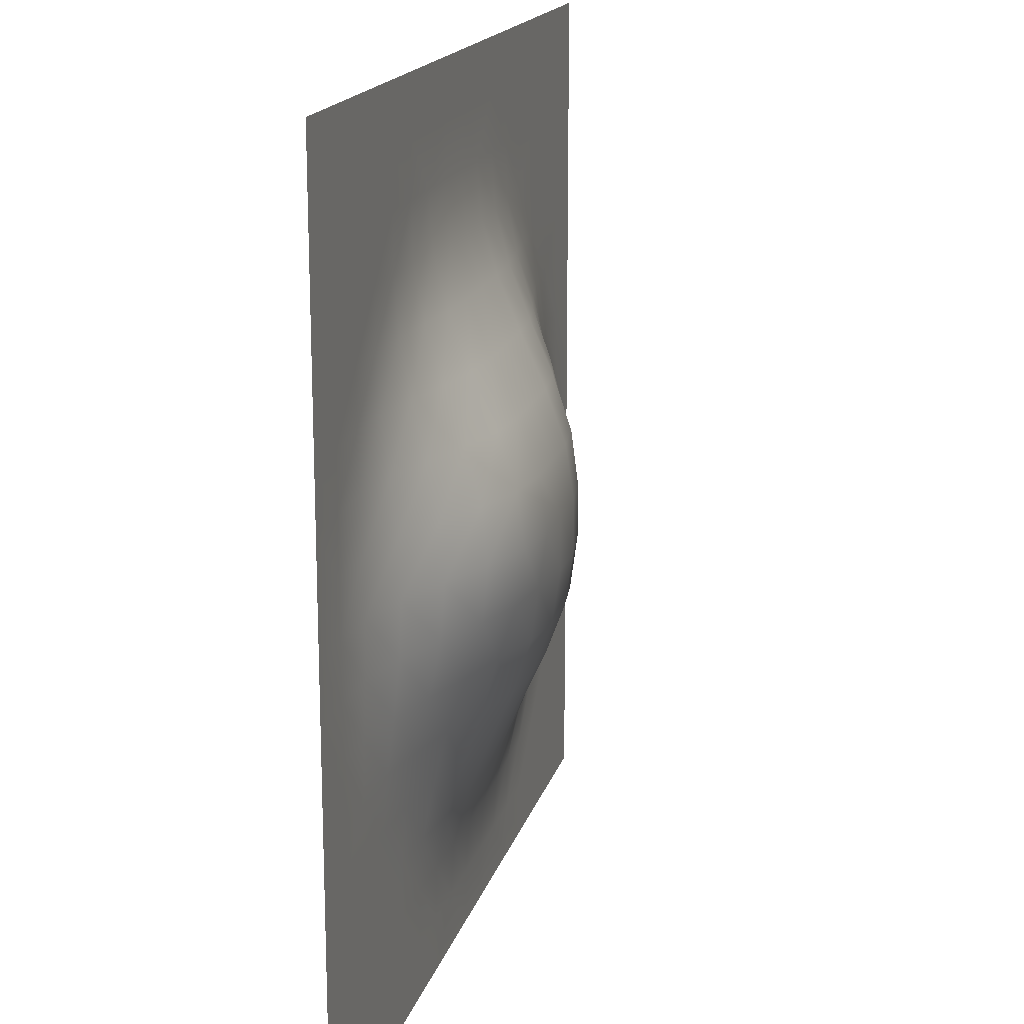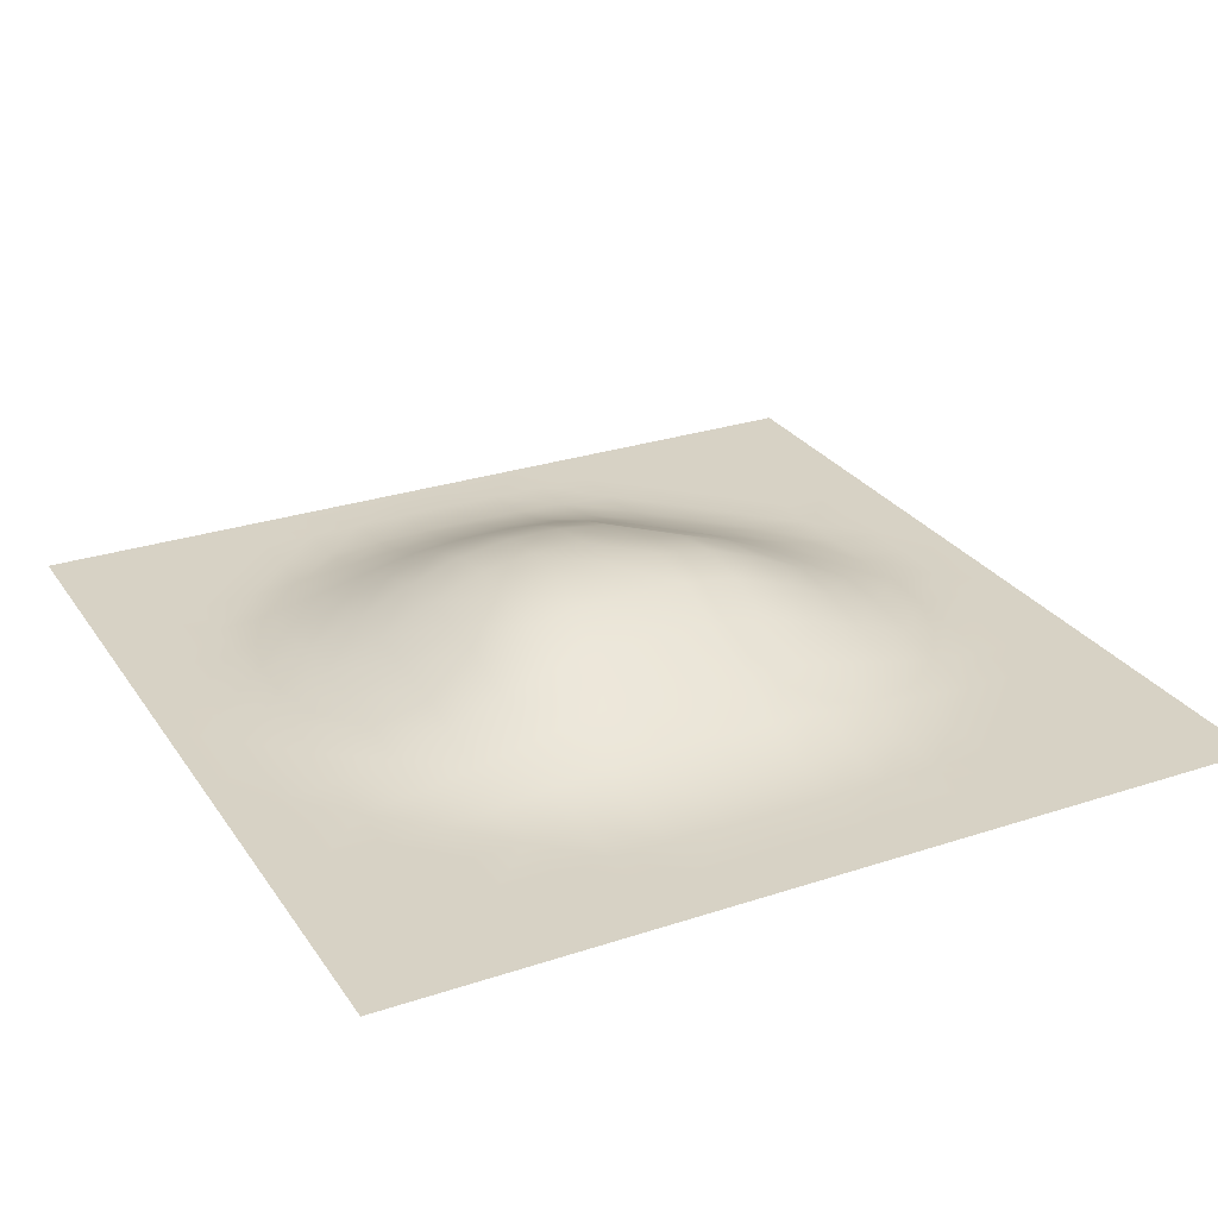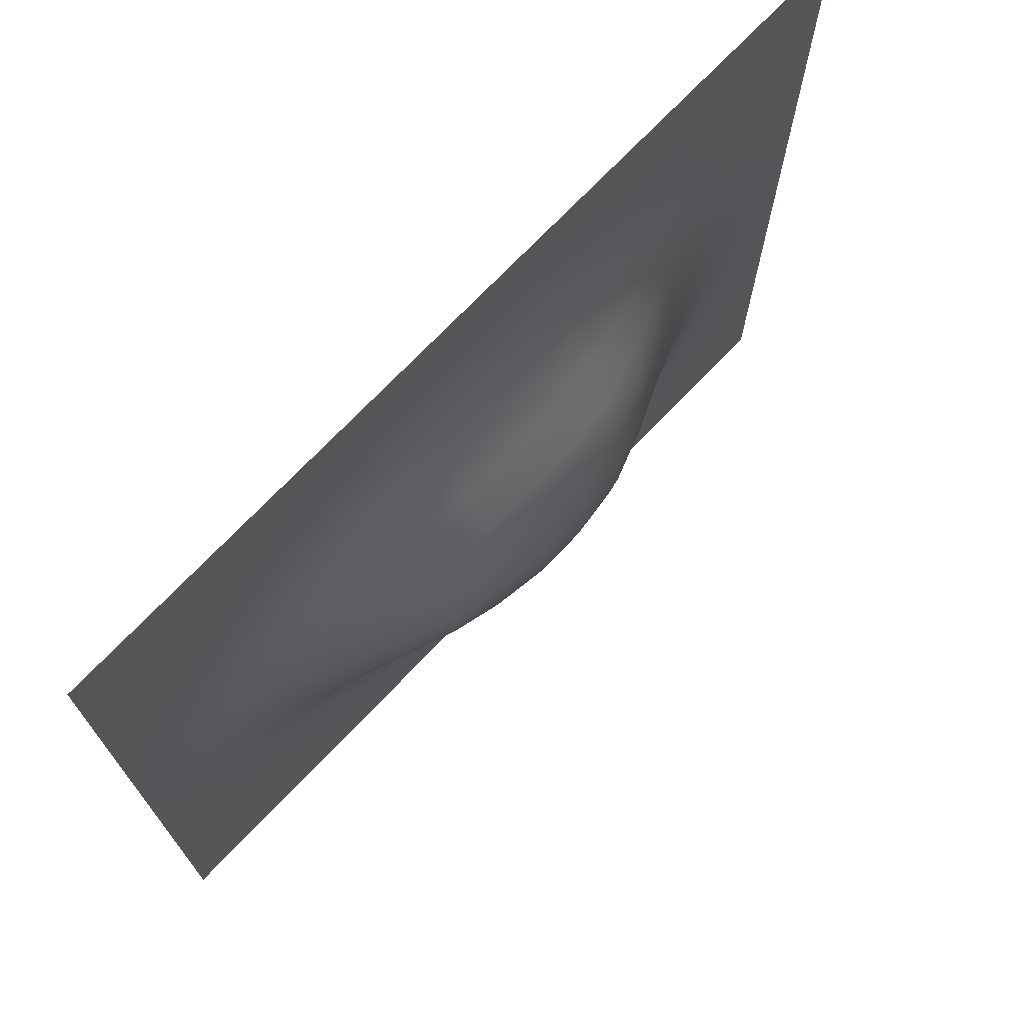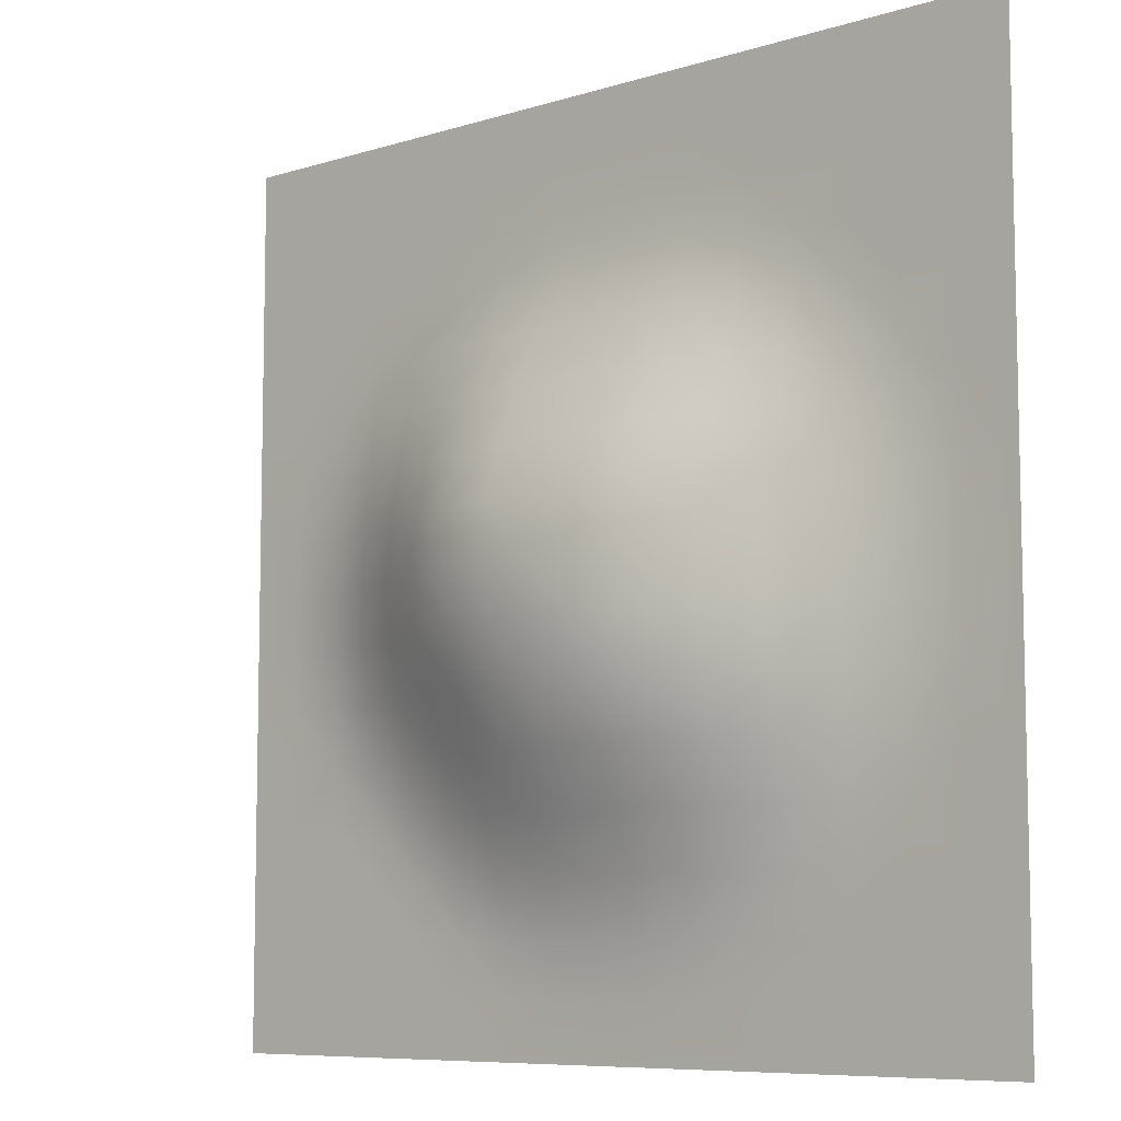
<metadata>
{"format":"obj","ext":"obj","renderer":"f3d","projection":"perspective","resolution":1024,"background":"white","views":[{"elev":17.2,"azim":104.3,"up":"+Z"},{"elev":27.4,"azim":-27.0,"up":"+Y"},{"elev":72.5,"azim":133.7,"up":"+Z"},{"elev":-8.0,"azim":-139.0,"up":"+Z"}]}
</metadata>
<code>
o Tile4_Plane.008
v 15 0.000625 -15
v -15 0.000625 -15
v 15 0.000625 15
v -15 0.000625 15
v 15 0.000625 -5e-06
v -5e-06 0.000625 -15
v -15 0.000625 5e-06
v 5e-06 0.000625 15
v 0 3.301 0
v 15 0.000625 -7.5
v -7.5 0.000625 -15
v -15 0.000625 7.5
v 7.5 0.000625 15
v 15 0.000625 7.5
v 7.5 0.000625 -15
v -15 0.000625 -7.5
v -7.5 0.000625 15
v 2e-06 0.6723 7.5
v -2e-06 1.464 -7.5
v 7.5 1.464 -2e-06
v -7.5 1.464 2e-06
v -7.5 0.5182 -7.5
v 7.5 0.1477 -7.5
v 7.5 0.1477 7.5
v -7.5 0.1477 7.5
v 15 0.000625 -11.25
v -11.25 0.000625 -15
v -15 0.000625 11.25
v 11.25 0.000625 15
v 15 0.000625 3.75
v 3.75 0.000625 -15
v -15 0.000625 -3.75
v -3.75 0.000625 15
v 4e-06 0.000625 11.25
v -1e-06 3.019 -3.75
v 11.25 0.1477 -4e-06
v -3.75 3.019 1e-06
v 15 0.000625 -3.75
v -3.75 0.000625 -15
v -15 0.000625 3.75
v 3.75 0.000625 15
v 15 0.000625 11.25
v 11.25 0.000625 -15
v -15 0.000625 -11.25
v -11.25 0.000625 15
v 1e-06 2.328 3.75
v -4e-06 0.1477 -11.25
v 3.75 3.019 -1e-06
v -11.25 0.1477 4e-06
v -7.5 1.324 -3.75
v -7.5 0.000625 -11.25
v -3.75 1.324 -7.5
v -11.25 0.000625 -7.5
v 7.5 0.9602 -3.75
v 7.5 0.000625 -11.25
v 11.25 0.000625 -7.5
v 3.75 0.9602 -7.5
v 7.5 0.000625 11.25
v 7.5 0.9602 3.75
v 11.25 0.000625 7.5
v 3.75 0.5919 7.5
v -7.5 0.000625 11.25
v -7.5 0.9602 3.75
v -3.75 0.5919 7.5
v -11.25 0.000625 7.5
v -11.25 0.04001 3.75
v -3.75 2.131 3.75
v -3.75 0.000625 11.25
v 3.75 2.131 3.75
v 11.25 0.04001 3.75
v 11.25 0.000625 11.25
v 3.75 0.04001 -11.25
v 11.25 0.000625 -11.25
v 11.25 0.04001 -3.75
v -11.25 0.000625 -11.25
v -3.75 0.1141 -11.25
v -3.75 2.77 -3.75
v -11.25 0.1141 -3.75
v 3.75 2.131 -3.75
v 3.75 0.000625 11.25
v -11.25 0.000625 11.25
v 15 0.000625 -13.13
v -13.13 0.000625 -15
v -15 0.000625 13.13
v 13.13 0.000625 15
v 15 0.000625 1.875
v 1.875 0.000625 -15
v -15 0.000625 -1.875
v -1.875 0.000625 15
v 4e-06 0.000625 13.12
v -1e-06 3.301 -1.875
v 13.12 0.000625 -4e-06
v -1.875 3.301 1e-06
v 15 0.000625 -5.625
v -5.625 0.000625 -15
v -15 0.000625 5.625
v 5.625 0.000625 15
v 15 0.000625 9.375
v 9.375 0.000625 -15
v -15 0.000625 -9.375
v -9.375 0.000625 15
v 2e-06 1.464 5.625
v -3e-06 0.6723 -9.375
v 5.625 2.328 -2e-06
v -9.375 0.6723 3e-06
v -7.5 1.464 -1.875
v -7.5 0.1477 -9.375
v -1.875 1.464 -7.5
v -9.375 0.1477 -7.5
v 7.5 1.324 -1.875
v 7.5 0.004516 -9.375
v 13.12 0.000625 -7.5
v 5.625 0.5182 -7.5
v 7.5 0.000625 13.12
v 7.5 0.5182 5.625
v 13.13 0.000625 7.5
v 5.625 0.3871 7.5
v -7.5 0.000625 13.13
v -7.5 0.5182 5.625
v -1.875 0.6723 7.5
v -9.375 0.004516 7.5
v 15 0.000625 -9.375
v -9.375 0.000625 -15
v -15 0.000625 9.375
v 9.375 0.000625 15
v 15 0.000625 5.625
v 5.625 0.000625 -15
v -15 0.000625 -5.625
v -5.625 0.000625 15
v 3e-06 0.1477 9.375
v -2e-06 2.328 -5.625
v 9.375 0.6723 -3e-06
v -5.625 2.328 2e-06
v 15 0.000625 -1.875
v -1.875 0.000625 -15
v -15 0.000625 1.875
v 1.875 0.000625 15
v 15 0.000625 13.12
v 13.12 0.000625 -15
v -15 0.000625 -13.12
v -13.12 0.000625 15
v 1e-06 3.019 1.875
v -4e-06 0.000625 -13.12
v 1.875 3.301 -1e-06
v -13.12 0.000625 4e-06
v -7.5 0.9602 -5.625
v -7.5 0.000625 -13.12
v -5.625 0.9602 -7.5
v -13.13 0.000625 -7.5
v 7.5 0.5182 -5.625
v 7.5 0.000625 -13.13
v 9.375 0.004516 -7.5
v 1.875 1.324 -7.5
v 7.5 0.000625 9.375
v 7.5 1.324 1.875
v 9.375 0.004516 7.5
v 1.875 0.6723 7.5
v -7.5 0.000625 9.375
v -7.5 1.324 1.875
v -5.625 0.3871 7.5
v -13.12 0.000625 7.5
v -11.25 0.000625 5.625
v -11.25 0.1141 1.875
v -9.375 0.3871 3.75
v -13.12 0.000625 3.75
v -3.75 1.324 5.625
v -3.75 2.77 1.875
v -1.875 2.328 3.75
v -5.625 1.614 3.75
v -3.75 0.000625 13.13
v -3.75 0.1141 9.375
v -1.875 0.000625 11.25
v -5.625 0.000625 11.25
v 3.75 1.324 5.625
v 3.75 2.77 1.875
v 5.625 1.614 3.75
v 1.875 2.328 3.75
v 11.25 0.000625 5.625
v 11.25 0.1141 1.875
v 13.13 0.000625 3.75
v 9.375 0.3871 3.75
v 11.25 0.000625 13.12
v 11.25 0.000625 9.375
v 13.13 0.000625 11.25
v 9.375 0.000625 11.25
v 3.75 0.3871 -9.375
v 3.75 0.000625 -13.13
v 5.625 0.000625 -11.25
v 1.875 0.1141 -11.25
v 11.25 0.000625 -9.375
v 11.25 0.000625 -13.13
v 13.12 0.000625 -11.25
v 9.375 0.000625 -11.25
v 11.25 0.1141 -1.875
v 11.25 0.000625 -5.625
v 13.12 0.000625 -3.75
v 9.375 0.3871 -3.75
v -11.25 0.000625 -9.375
v -11.25 0.000625 -13.12
v -9.375 0.000625 -11.25
v -13.13 0.000625 -11.25
v -3.75 0.5919 -9.375
v -3.75 0.000625 -13.12
v -1.875 0.1477 -11.25
v -5.625 0.04001 -11.25
v -3.75 3.019 -1.875
v -3.75 2.131 -5.625
v -1.875 3.019 -3.75
v -5.625 2.131 -3.75
v -11.25 0.1477 -1.875
v -11.25 0.04001 -5.625
v -9.375 0.5919 -3.75
v -13.13 0.000625 -3.75
v 3.75 2.77 -1.875
v 3.75 1.614 -5.625
v 5.625 1.614 -3.75
v 1.875 2.77 -3.75
v 3.75 0.000625 13.12
v 3.75 0.1141 9.375
v 5.625 0.000625 11.25
v 1.875 0.000625 11.25
v -11.25 0.000625 13.13
v -11.25 0.000625 9.375
v -9.375 0.000625 11.25
v -13.12 0.000625 11.25
v -13.12 0.000625 9.375
v -9.375 0.000625 9.375
v -9.375 0.000625 13.13
v 1.875 0.1477 9.375
v 5.625 0.04001 9.375
v 5.625 0.000625 13.12
v 1.875 2.131 -5.625
v 5.625 0.9602 -5.625
v 5.625 2.131 -1.875
v -13.13 0.000625 -5.625
v -9.375 0.3871 -5.625
v -9.375 0.6723 -1.875
v -5.625 1.614 -5.625
v -1.875 2.328 -5.625
v -1.875 3.301 -1.875
v -5.625 0.000625 -13.12
v -1.875 0.000625 -13.12
v -1.875 0.6723 -9.375
v -13.13 0.000625 -13.12
v -9.375 0.000625 -13.12
v -9.375 0.004516 -9.375
v 9.375 0.1477 -5.625
v 13.12 0.000625 -5.625
v 13.12 0.000625 -1.875
v 9.375 0.000625 -13.13
v 13.12 0.000625 -13.13
v 13.12 0.000625 -9.375
v 1.875 0.000625 -13.13
v 5.625 0.000625 -13.13
v 5.625 0.1477 -9.375
v 9.375 0.000625 9.375
v 13.13 0.000625 9.375
v 13.13 0.000625 13.12
v 9.375 0.5919 1.875
v 13.13 0.000625 1.875
v 13.13 0.000625 5.625
v 1.875 3.019 1.875
v 5.625 2.131 1.875
v 5.625 0.9602 5.625
v -5.625 0.04001 9.375
v -1.875 0.1477 9.375
v -1.875 0.000625 13.13
v -5.625 2.131 1.875
v -1.875 3.019 1.875
v -1.875 1.464 5.625
v -13.12 0.000625 1.875
v -9.375 0.5919 1.875
v -9.375 0.1477 5.625
v -13.12 0.000625 5.625
v -5.625 0.9602 5.625
v -5.625 0.000625 13.13
v 1.875 1.464 5.625
v 9.375 0.1477 5.625
v 9.375 0.000625 13.12
v 1.875 0.5919 -9.375
v 9.375 0.000625 -9.375
v 9.375 0.5919 -1.875
v -13.13 0.000625 -9.375
v -5.625 0.3871 -9.375
v -5.625 2.328 -1.875
v -13.13 0.000625 -1.875
v 1.875 3.019 -1.875
v 1.875 0.000625 13.12
v -13.12 0.000625 13.13
f 84 141 289
f 90 137 288
f 91 144 287
f 88 145 286
f 106 133 285
f 284 22 148
f 100 149 283
f 110 132 282
f 111 152 281
f 103 153 280
f 279 13 125
f 278 24 156
f 277 18 157
f 118 129 276
f 119 160 275
f 274 12 161
f 162 121 273
f 163 164 272
f 136 165 271
f 166 120 270
f 167 168 269
f 159 169 268
f 267 33 89
f 171 172 266
f 158 173 265
f 264 61 117
f 263 69 176
f 142 177 262
f 261 60 116
f 260 70 180
f 259 59 181
f 258 29 85
f 257 71 184
f 256 58 185
f 186 113 255
f 187 188 254
f 143 189 253
f 190 112 252
f 191 192 251
f 250 55 193
f 194 92 249
f 195 196 248
f 150 197 247
f 246 53 109
f 199 200 245
f 140 201 244
f 243 52 108
f 242 76 204
f 241 51 205
f 240 37 93
f 239 77 208
f 238 50 209
f 210 105 237
f 236 78 212
f 128 213 235
f 214 104 234
f 215 216 233
f 131 217 232
f 218 97 231
f 230 80 220
f 130 221 229
f 222 101 228
f 223 224 227
f 124 225 226
f 223 225 81
f 161 223 65
f 12 226 161
f 158 224 62
f 121 158 25
f 65 227 121
f 118 101 17
f 62 228 118
f 81 228 224
f 219 221 80
f 61 229 219
f 18 229 157
f 154 220 58
f 24 230 154
f 117 219 230
f 231 13 114
f 220 114 58
f 80 231 220
f 232 79 215
f 153 215 57
f 19 232 153
f 233 54 150
f 113 150 23
f 57 233 113
f 234 20 110
f 216 110 54
f 79 234 216
f 211 213 78
f 53 235 211
f 149 128 235
f 146 212 50
f 22 236 146
f 109 211 236
f 237 21 106
f 50 237 106
f 212 210 237
f 207 209 77
f 52 238 207
f 148 146 238
f 239 35 131
f 19 239 131
f 108 207 239
f 240 9 91
f 208 91 35
f 208 206 240
f 203 205 76
f 95 203 39
f 11 241 95
f 242 47 143
f 135 143 6
f 135 203 242
f 103 108 19
f 204 103 47
f 204 202 243
f 244 75 199
f 27 244 199
f 2 244 83
f 147 200 51
f 11 245 147
f 27 245 123
f 107 109 22
f 51 246 107
f 200 198 246
f 247 74 195
f 152 195 56
f 23 247 152
f 248 38 94
f 10 248 94
f 112 195 248
f 249 5 134
f 196 134 38
f 74 249 196
f 250 73 191
f 99 191 43
f 99 151 250
f 251 26 82
f 139 82 1
f 139 191 251
f 252 10 122
f 192 122 26
f 192 190 252
f 253 72 187
f 31 253 187
f 6 253 87
f 254 55 151
f 127 151 15
f 31 254 127
f 255 23 111
f 188 111 55
f 72 255 188
f 256 71 183
f 60 256 183
f 156 154 256
f 257 42 98
f 116 98 14
f 60 257 116
f 258 3 138
f 184 138 42
f 71 258 184
f 179 181 70
f 36 259 179
f 132 155 259
f 260 30 86
f 92 86 5
f 92 179 260
f 126 116 14
f 180 126 30
f 180 178 261
f 175 177 69
f 48 262 175
f 9 262 144
f 155 176 59
f 20 263 155
f 104 175 263
f 115 117 24
f 59 264 115
f 176 174 264
f 265 68 171
f 160 171 64
f 25 265 160
f 266 34 130
f 120 130 18
f 64 266 120
f 267 8 90
f 172 90 34
f 172 170 267
f 268 67 167
f 133 167 37
f 21 268 133
f 269 46 142
f 93 142 9
f 37 269 93
f 270 18 102
f 168 102 46
f 67 270 168
f 271 66 163
f 145 163 49
f 7 271 145
f 272 63 159
f 105 159 21
f 49 272 105
f 273 25 119
f 164 119 63
f 66 273 164
f 162 161 65
f 165 162 66
f 40 274 165
f 275 64 166
f 169 166 67
f 63 275 169
f 276 33 170
f 173 170 68
f 62 276 173
f 174 157 61
f 69 277 174
f 46 277 177
f 178 156 60
f 70 278 178
f 181 115 278
f 279 29 182
f 185 182 71
f 185 114 279
f 280 57 186
f 189 186 72
f 47 280 189
f 281 56 190
f 193 190 73
f 55 281 193
f 282 36 194
f 197 194 74
f 54 282 197
f 283 53 198
f 75 283 198
f 44 283 201
f 202 148 52
f 76 284 202
f 205 107 284
f 285 37 206
f 77 285 206
f 209 106 285
f 210 145 49
f 78 286 210
f 32 286 213
f 287 48 214
f 217 214 79
f 35 287 217
f 218 137 41
f 80 288 218
f 34 288 221
f 222 141 45
f 225 222 81
f 28 289 225
f 84 4 141
f 90 8 137
f 91 9 144
f 88 7 145
f 106 21 133
f 284 107 22
f 100 16 149
f 110 20 132
f 111 23 152
f 103 19 153
f 279 114 13
f 278 115 24
f 277 102 18
f 118 17 129
f 119 25 160
f 274 96 12
f 162 65 121
f 163 66 164
f 136 40 165
f 166 64 120
f 167 67 168
f 159 63 169
f 267 170 33
f 171 68 172
f 158 62 173
f 264 174 61
f 263 175 69
f 142 46 177
f 261 178 60
f 260 179 70
f 259 155 59
f 258 182 29
f 257 183 71
f 256 154 58
f 186 57 113
f 187 72 188
f 143 47 189
f 190 56 112
f 191 73 192
f 250 151 55
f 194 36 92
f 195 74 196
f 150 54 197
f 246 198 53
f 199 75 200
f 140 44 201
f 243 202 52
f 242 203 76
f 241 147 51
f 240 206 37
f 239 207 77
f 238 146 50
f 210 49 105
f 236 211 78
f 128 32 213
f 214 48 104
f 215 79 216
f 131 35 217
f 218 41 97
f 230 219 80
f 130 34 221
f 222 45 101
f 223 81 224
f 124 28 225
f 223 226 225
f 161 226 223
f 12 124 226
f 158 227 224
f 121 227 158
f 65 223 227
f 118 228 101
f 62 224 228
f 81 222 228
f 219 229 221
f 61 157 229
f 18 130 229
f 154 230 220
f 24 117 230
f 117 61 219
f 231 97 13
f 220 231 114
f 80 218 231
f 232 217 79
f 153 232 215
f 19 131 232
f 233 216 54
f 113 233 150
f 57 215 233
f 234 104 20
f 216 234 110
f 79 214 234
f 211 235 213
f 53 149 235
f 149 16 128
f 146 236 212
f 22 109 236
f 109 53 211
f 237 105 21
f 50 212 237
f 212 78 210
f 207 238 209
f 52 148 238
f 148 22 146
f 239 208 35
f 19 108 239
f 108 52 207
f 240 93 9
f 208 240 91
f 208 77 206
f 203 241 205
f 95 241 203
f 11 147 241
f 242 204 47
f 135 242 143
f 135 39 203
f 103 243 108
f 204 243 103
f 204 76 202
f 244 201 75
f 27 83 244
f 2 140 244
f 147 245 200
f 11 123 245
f 27 199 245
f 107 246 109
f 51 200 246
f 200 75 198
f 247 197 74
f 152 247 195
f 23 150 247
f 248 196 38
f 10 112 248
f 112 56 195
f 249 92 5
f 196 249 134
f 74 194 249
f 250 193 73
f 99 250 191
f 99 15 151
f 251 192 26
f 139 251 82
f 139 43 191
f 252 112 10
f 192 252 122
f 192 73 190
f 253 189 72
f 31 87 253
f 6 143 253
f 254 188 55
f 127 254 151
f 31 187 254
f 255 113 23
f 188 255 111
f 72 186 255
f 256 185 71
f 60 156 256
f 156 24 154
f 257 184 42
f 116 257 98
f 60 183 257
f 258 85 3
f 184 258 138
f 71 182 258
f 179 259 181
f 36 132 259
f 132 20 155
f 260 180 30
f 92 260 86
f 92 36 179
f 126 261 116
f 180 261 126
f 180 70 178
f 175 262 177
f 48 144 262
f 9 142 262
f 155 263 176
f 20 104 263
f 104 48 175
f 115 264 117
f 59 176 264
f 176 69 174
f 265 173 68
f 160 265 171
f 25 158 265
f 266 172 34
f 120 266 130
f 64 171 266
f 267 89 8
f 172 267 90
f 172 68 170
f 268 169 67
f 133 268 167
f 21 159 268
f 269 168 46
f 93 269 142
f 37 167 269
f 270 120 18
f 168 270 102
f 67 166 270
f 271 165 66
f 145 271 163
f 7 136 271
f 272 164 63
f 105 272 159
f 49 163 272
f 273 121 25
f 164 273 119
f 66 162 273
f 162 274 161
f 165 274 162
f 40 96 274
f 275 160 64
f 169 275 166
f 63 119 275
f 276 129 33
f 173 276 170
f 62 118 276
f 174 277 157
f 69 177 277
f 46 102 277
f 178 278 156
f 70 181 278
f 181 59 115
f 279 125 29
f 185 279 182
f 185 58 114
f 280 153 57
f 189 280 186
f 47 103 280
f 281 152 56
f 193 281 190
f 55 111 281
f 282 132 36
f 197 282 194
f 54 110 282
f 283 149 53
f 75 201 283
f 44 100 283
f 202 284 148
f 76 205 284
f 205 51 107
f 285 133 37
f 77 209 285
f 209 50 106
f 210 286 145
f 78 213 286
f 32 88 286
f 287 144 48
f 217 287 214
f 35 91 287
f 218 288 137
f 80 221 288
f 34 90 288
f 222 289 141
f 225 289 222
f 28 84 289

</code>
